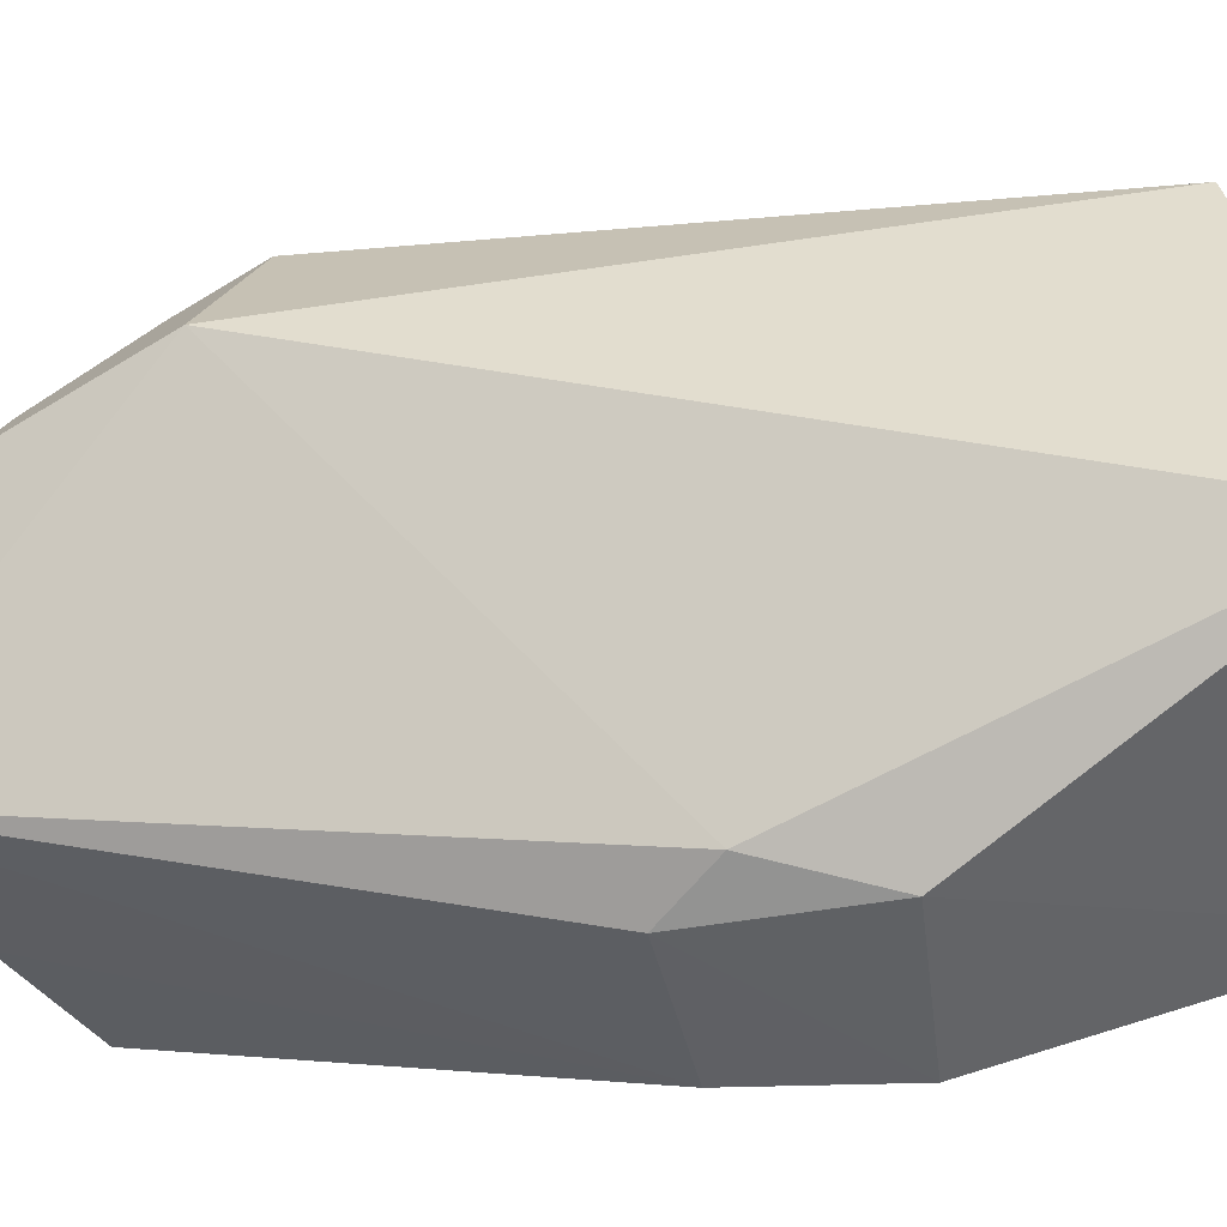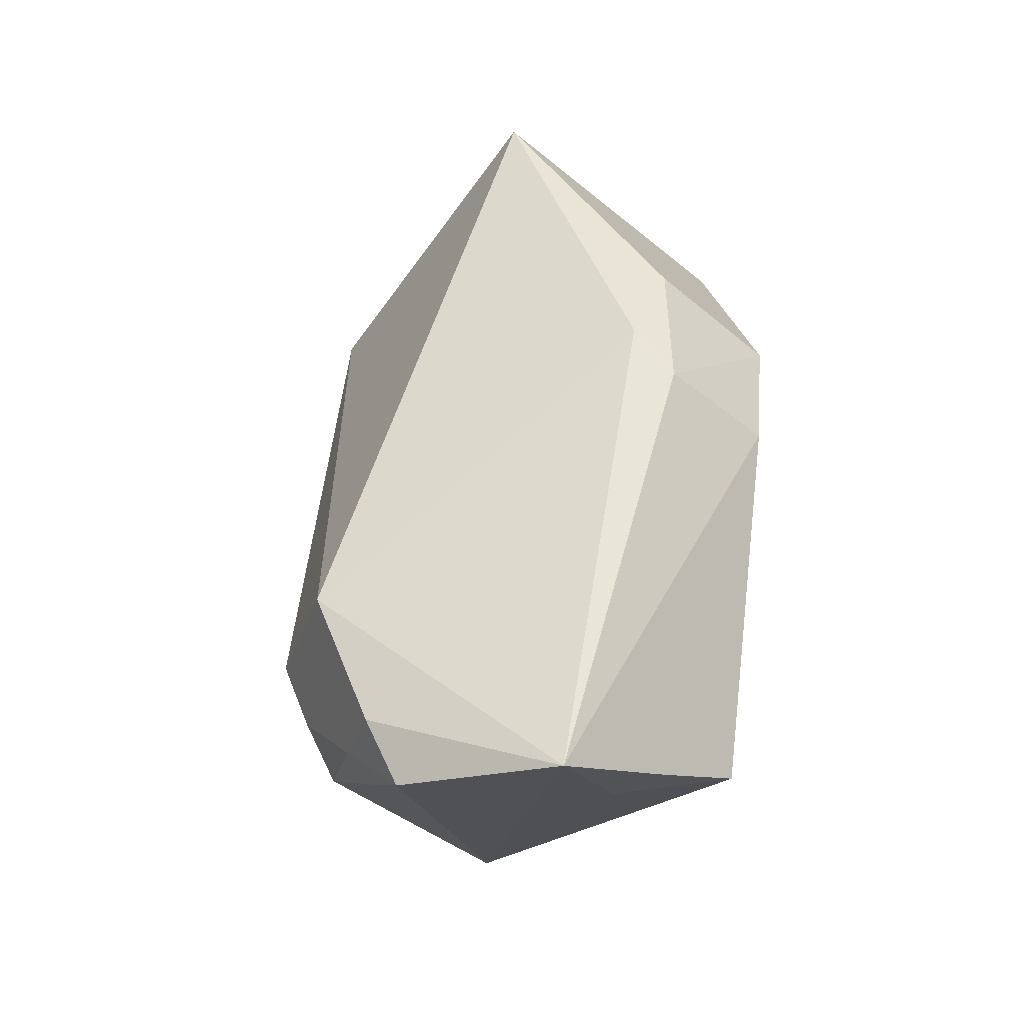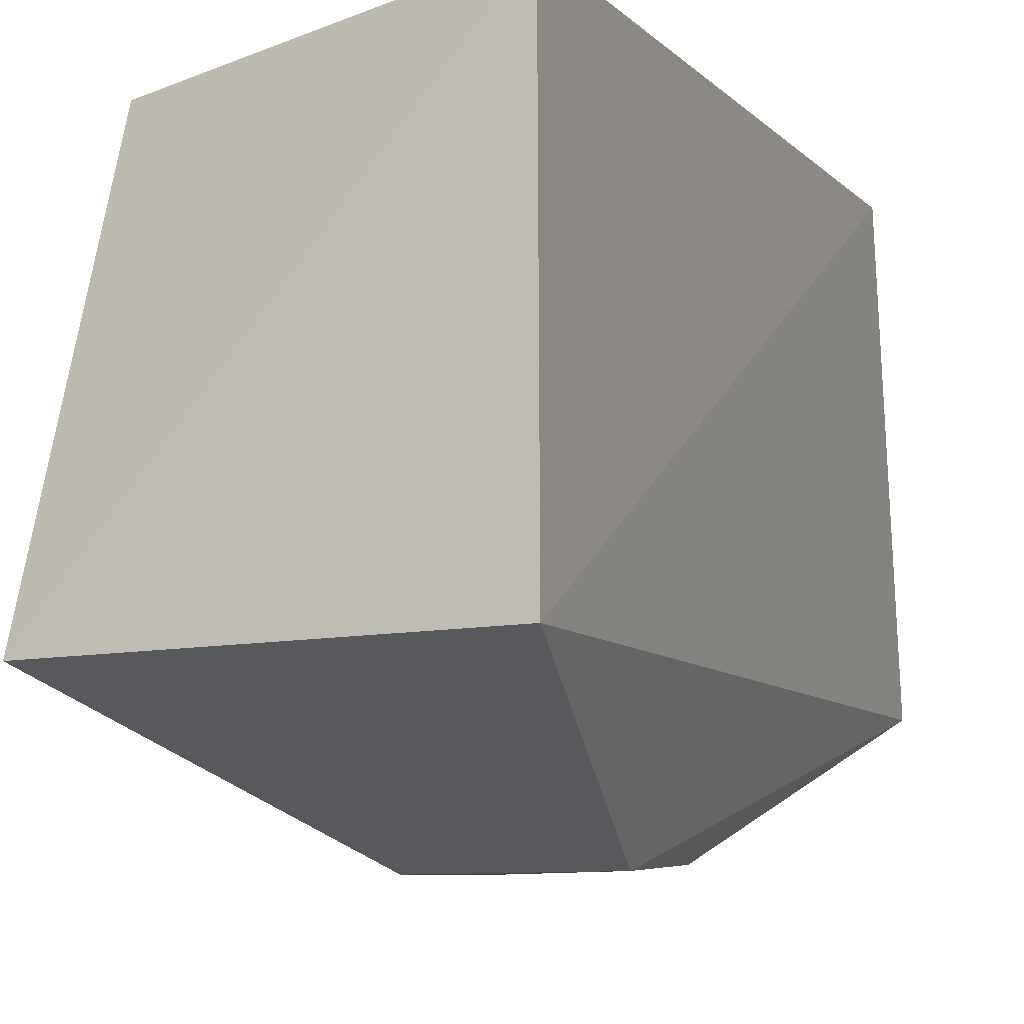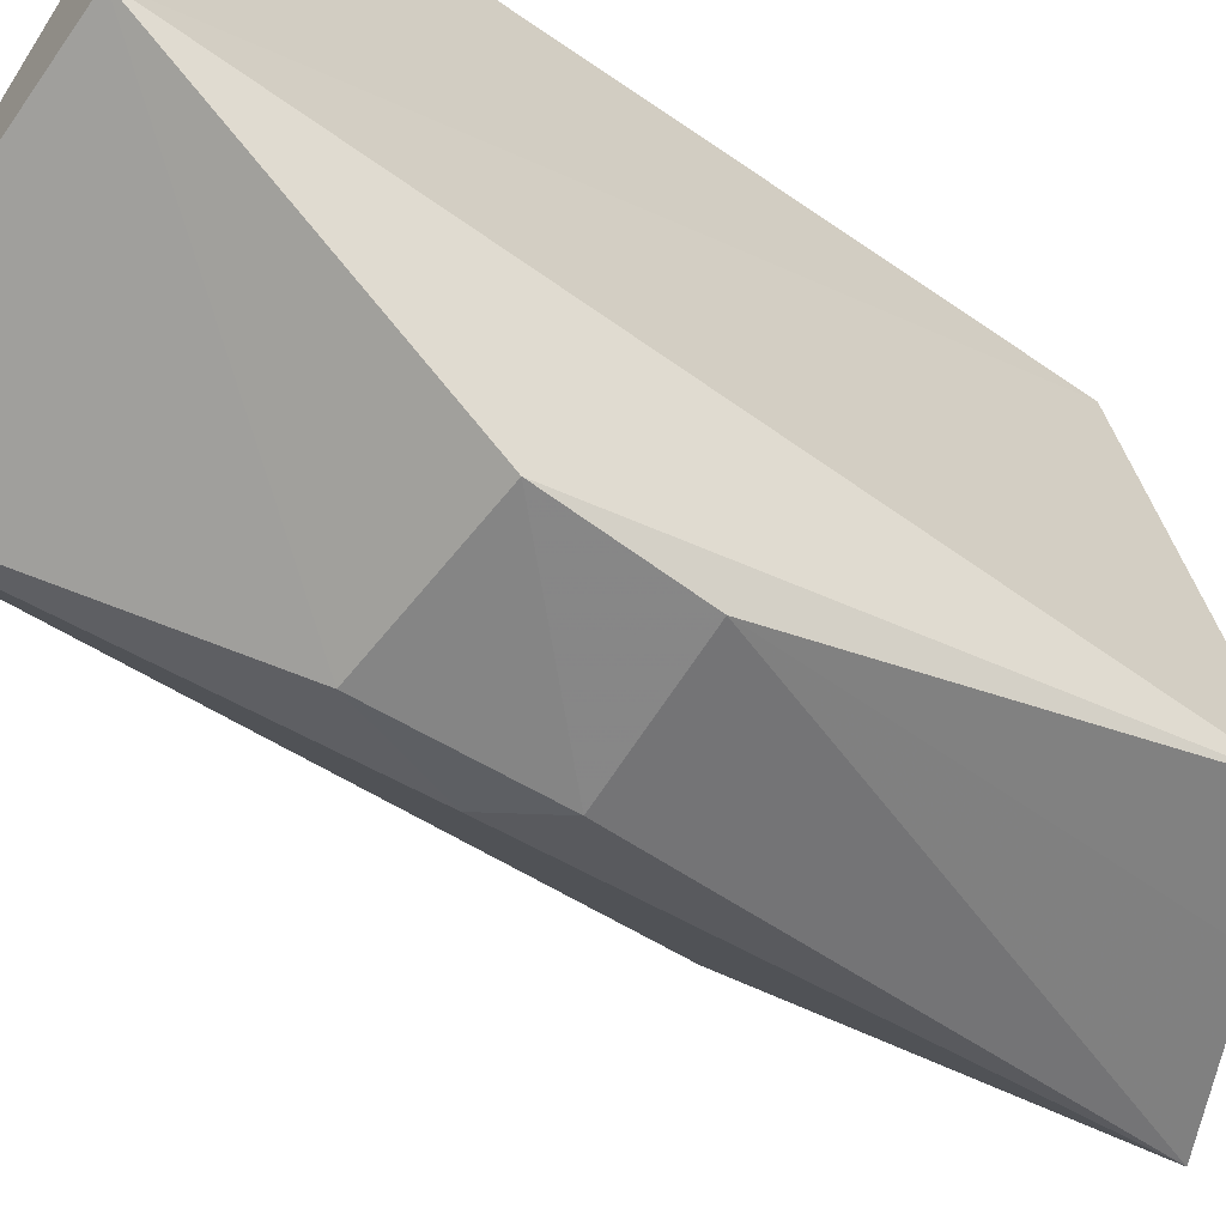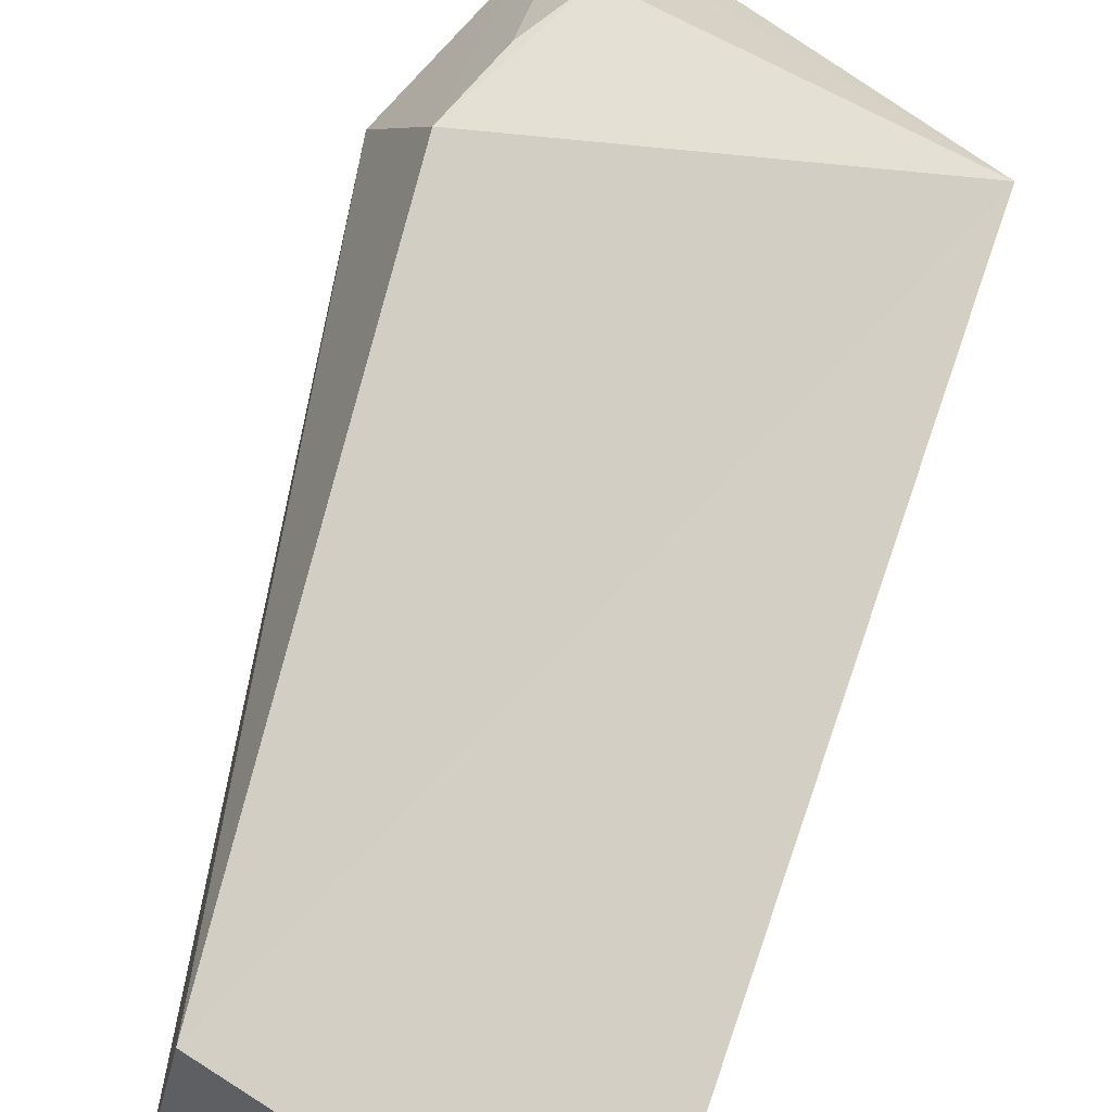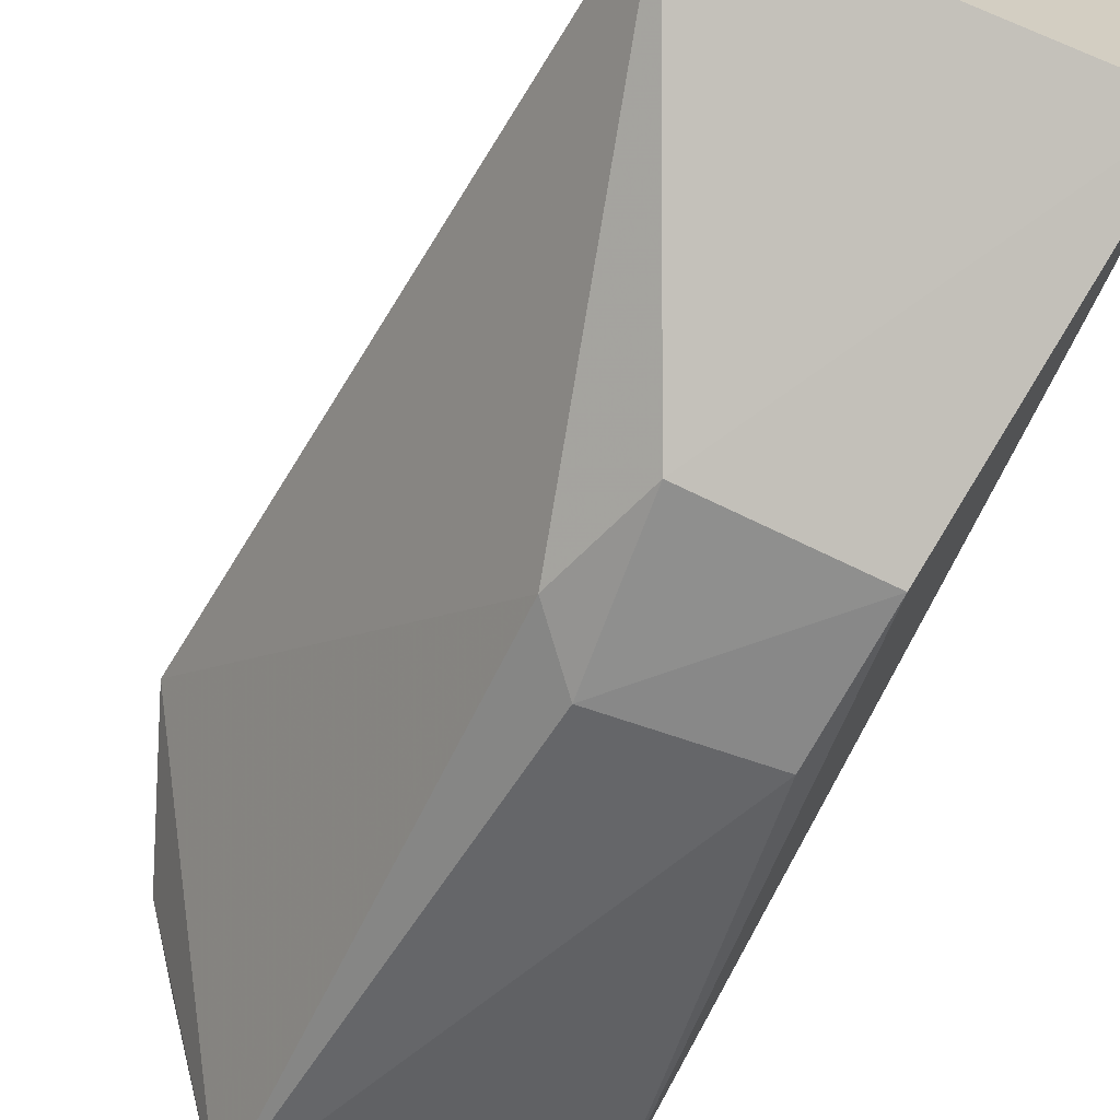
<metadata>
{"format":"obj","ext":"obj","renderer":"f3d","projection":"perspective","resolution":1024,"background":"white","views":[{"elev":-46.8,"azim":100.5,"up":"+Z"},{"elev":-44.9,"azim":137.7,"up":"+Y"},{"elev":-9.2,"azim":-157.6,"up":"+Z"},{"elev":-62.9,"azim":-125.1,"up":"+Z"},{"elev":77.5,"azim":-160.7,"up":"+Z"},{"elev":-67.3,"azim":157.2,"up":"+Z"}]}
</metadata>
<code>
v -0.1061 0.01394 0.02683
v -0.1003 -0.01756 0.01966
v -0.1042 0.01768 0.008247
v -0.1188 0.001992 0.00226
v -0.1216 -0.01936 0.02983
v -0.1083 -0.03044 0.009276
v -0.1218 0.01758 0.02873
v -0.1035 -0.01609 0.02678
v -0.1089 -0.002733 0.003302
v -0.1209 -0.02465 0.009488
v -0.1219 0.01768 0.008576
v -0.105 -0.02849 0.01793
v -0.1111 -0.005393 0.002566
v -0.1106 0.002491 0.002255
v -0.1153 -0.02662 0.01284
v -0.103 -0.02518 0.0182
v -0.1067 -0.02298 0.02573
v -0.1184 -0.005038 0.002773
v -0.1156 -0.02716 0.009414
v -0.1057 -0.02649 0.02077
v -0.1049 -0.01991 0.02605
v -0.1046 -0.02444 0.02176
f 1 2 3
f 7 1 3
f 7 5 1
f 8 2 1
f 8 1 5
f 9 3 2
f 9 2 6
f 11 7 3
f 11 4 10
f 11 10 5
f 11 5 7
f 12 5 6
f 13 9 6
f 14 3 9
f 14 11 3
f 14 4 11
f 14 13 4
f 14 9 13
f 15 6 5
f 15 5 10
f 16 12 6
f 16 6 2
f 16 2 8
f 17 8 5
f 18 10 4
f 18 4 13
f 18 13 6
f 19 15 10
f 19 6 15
f 19 18 6
f 19 10 18
f 20 17 5
f 20 5 12
f 20 12 17
f 21 16 8
f 21 8 17
f 22 21 17
f 22 17 12
f 22 12 16
f 22 16 21

</code>
